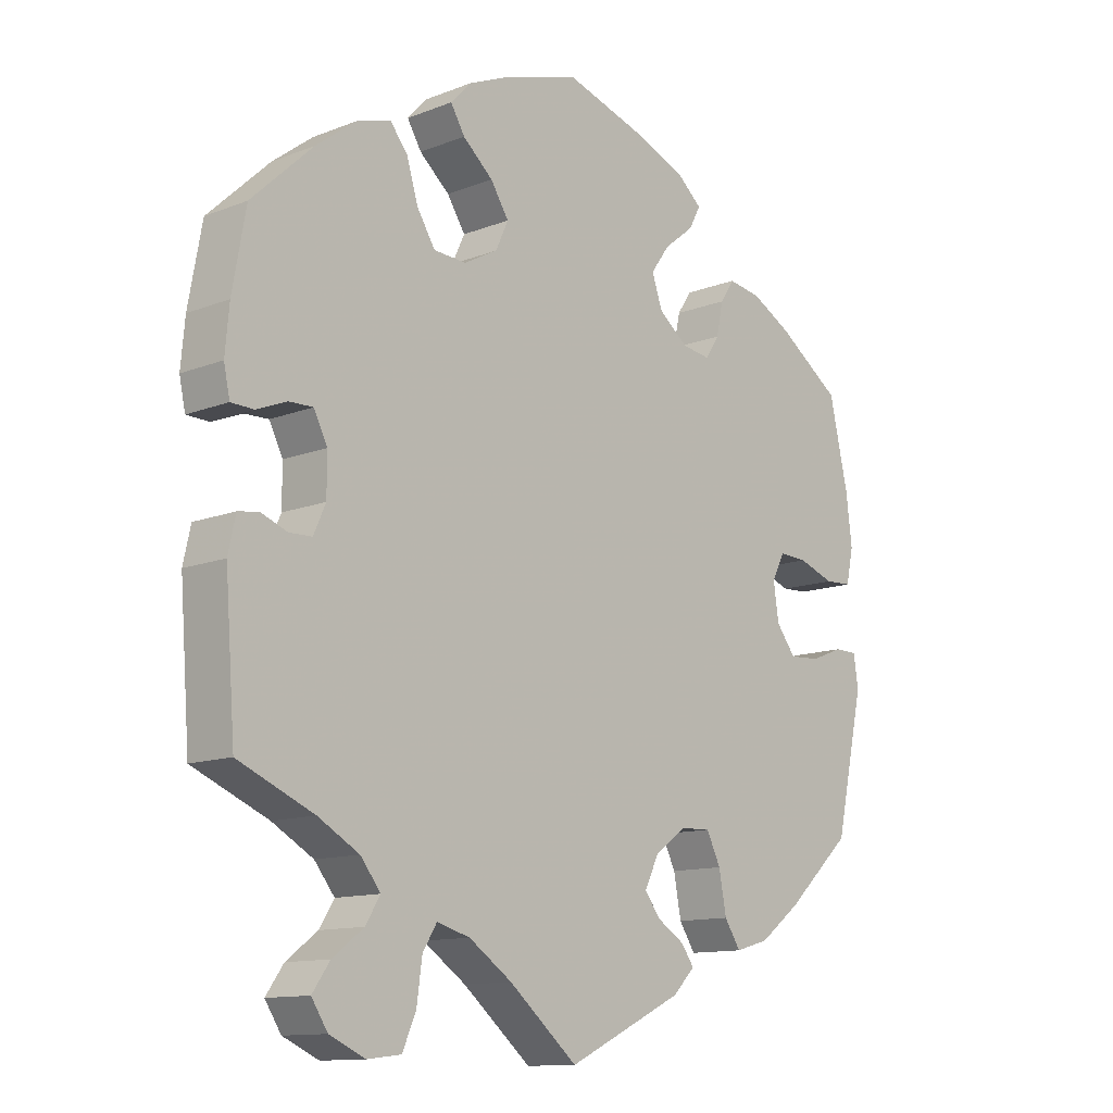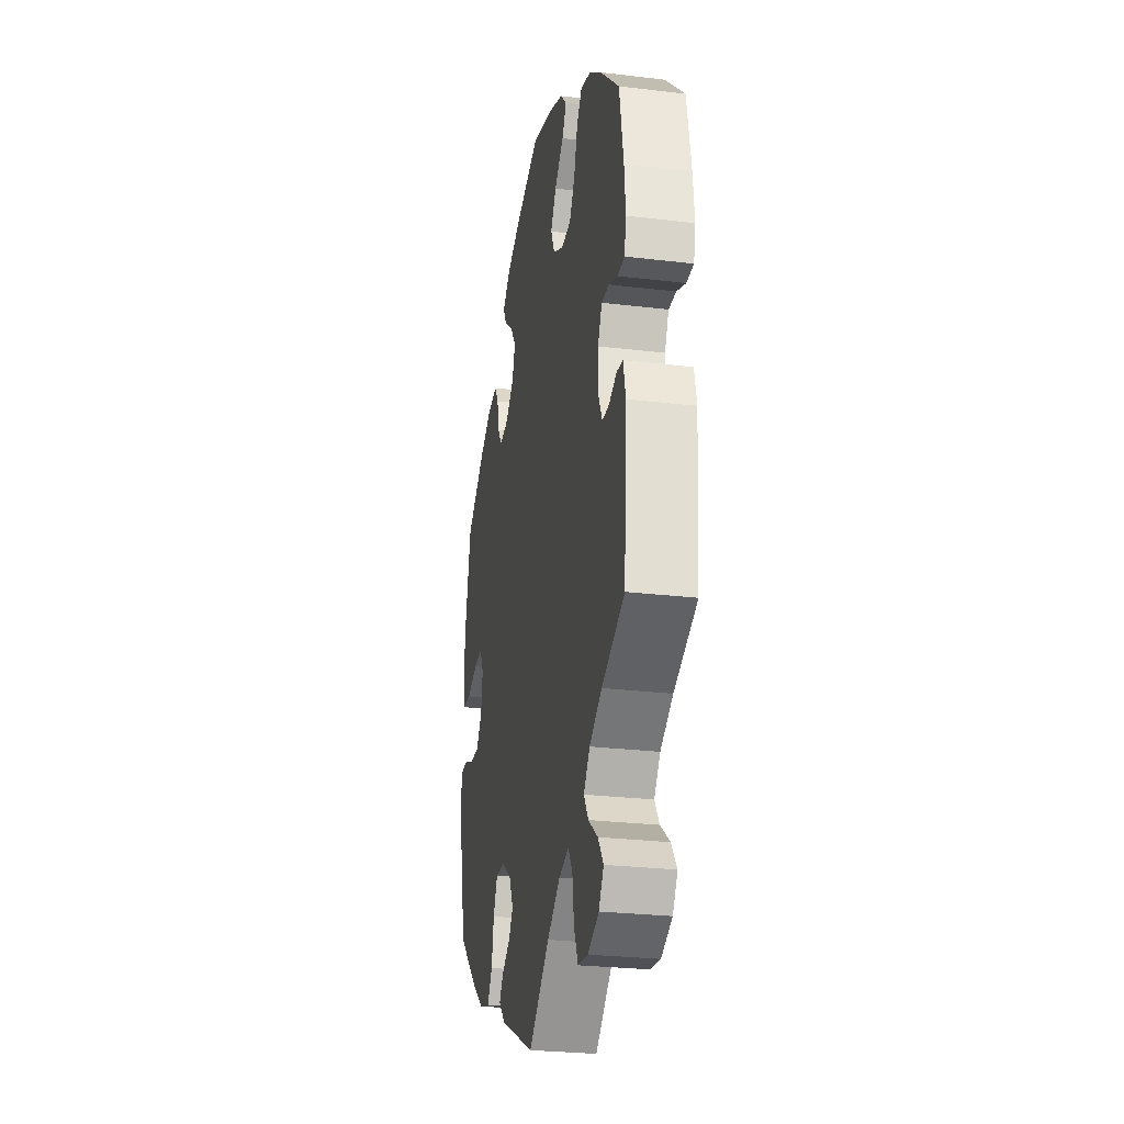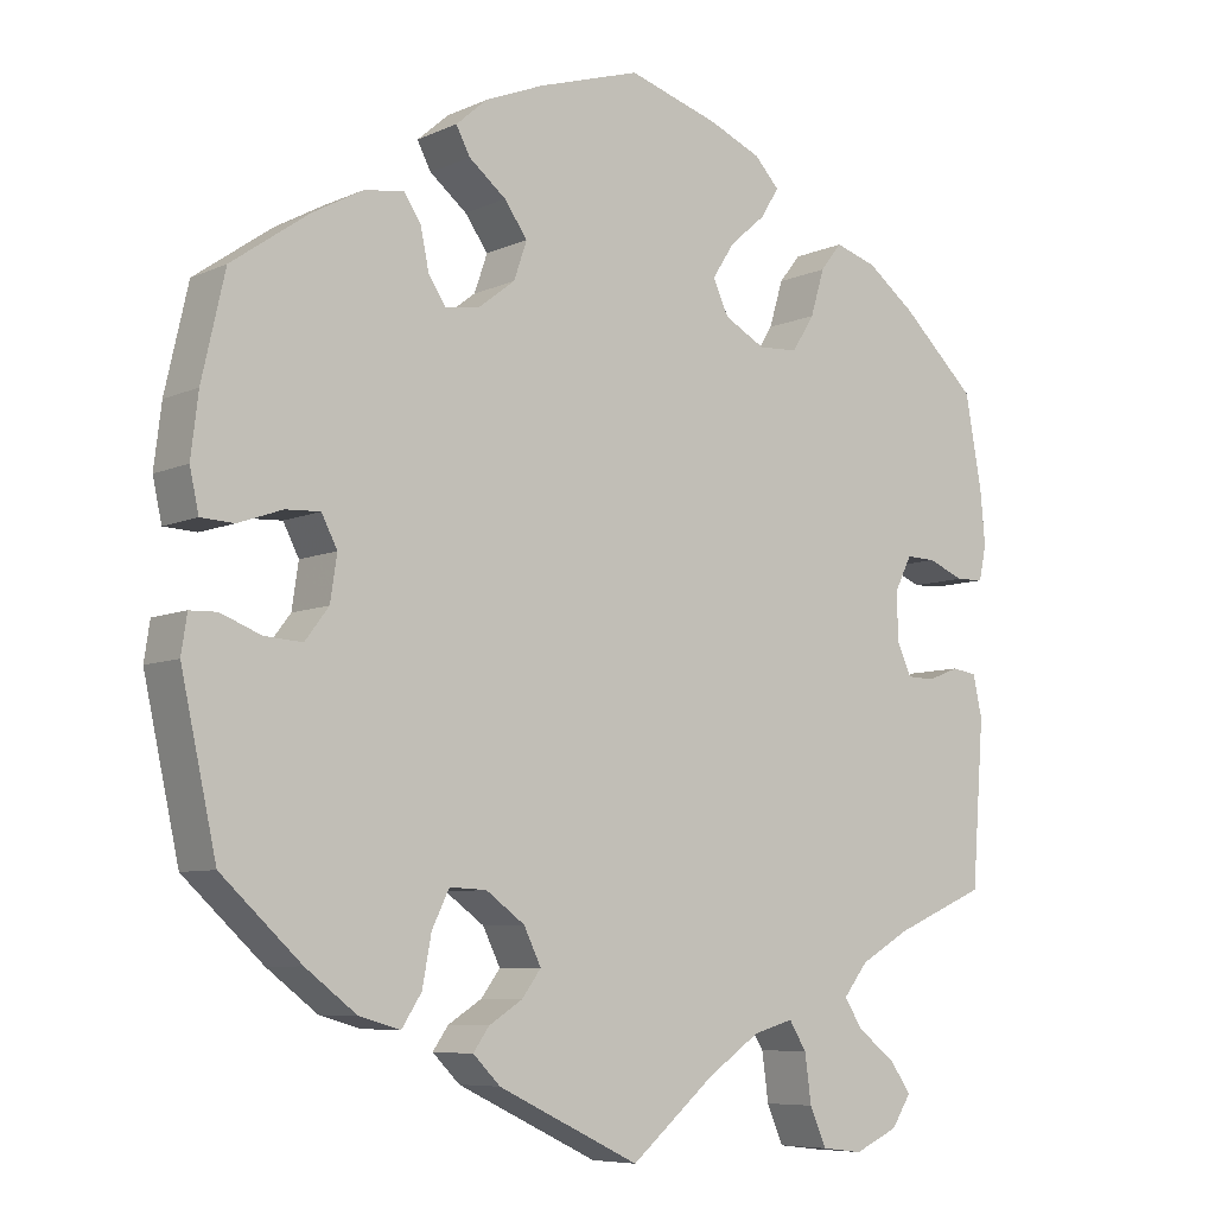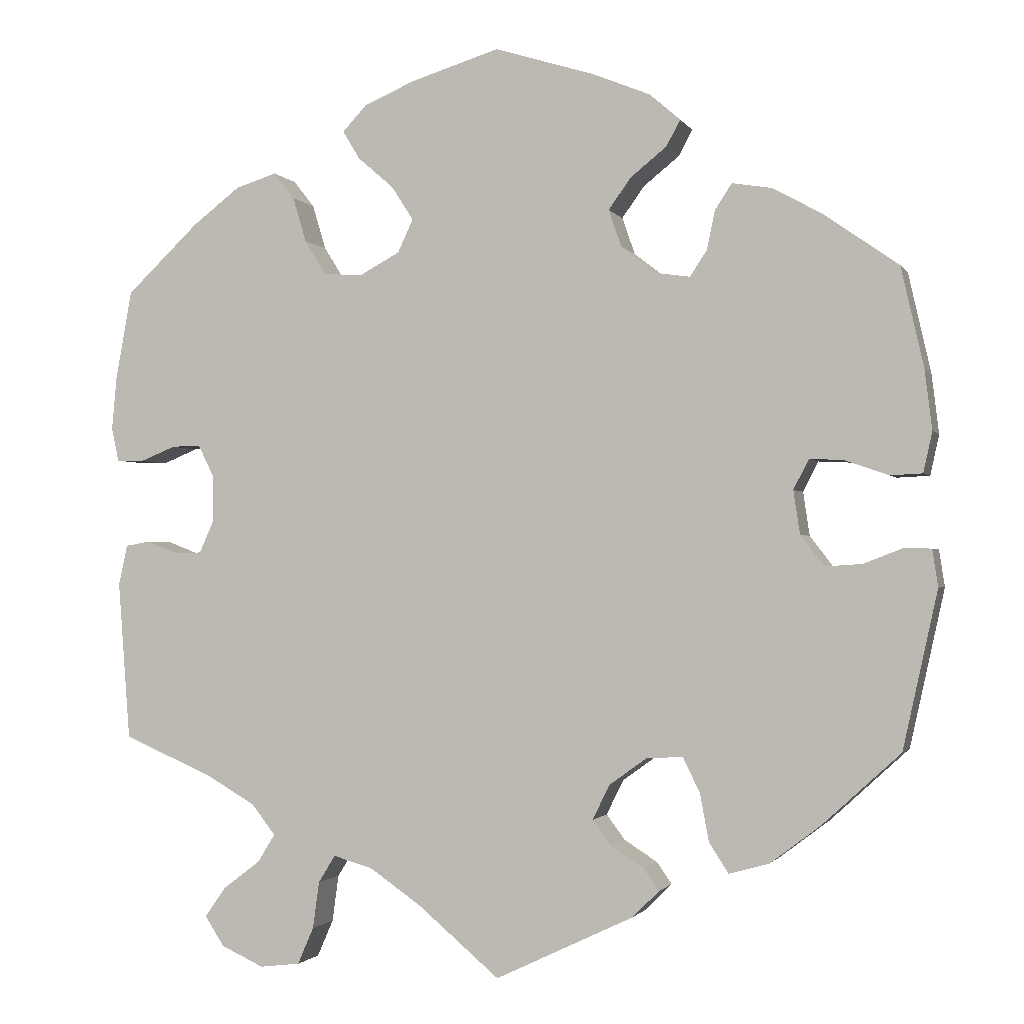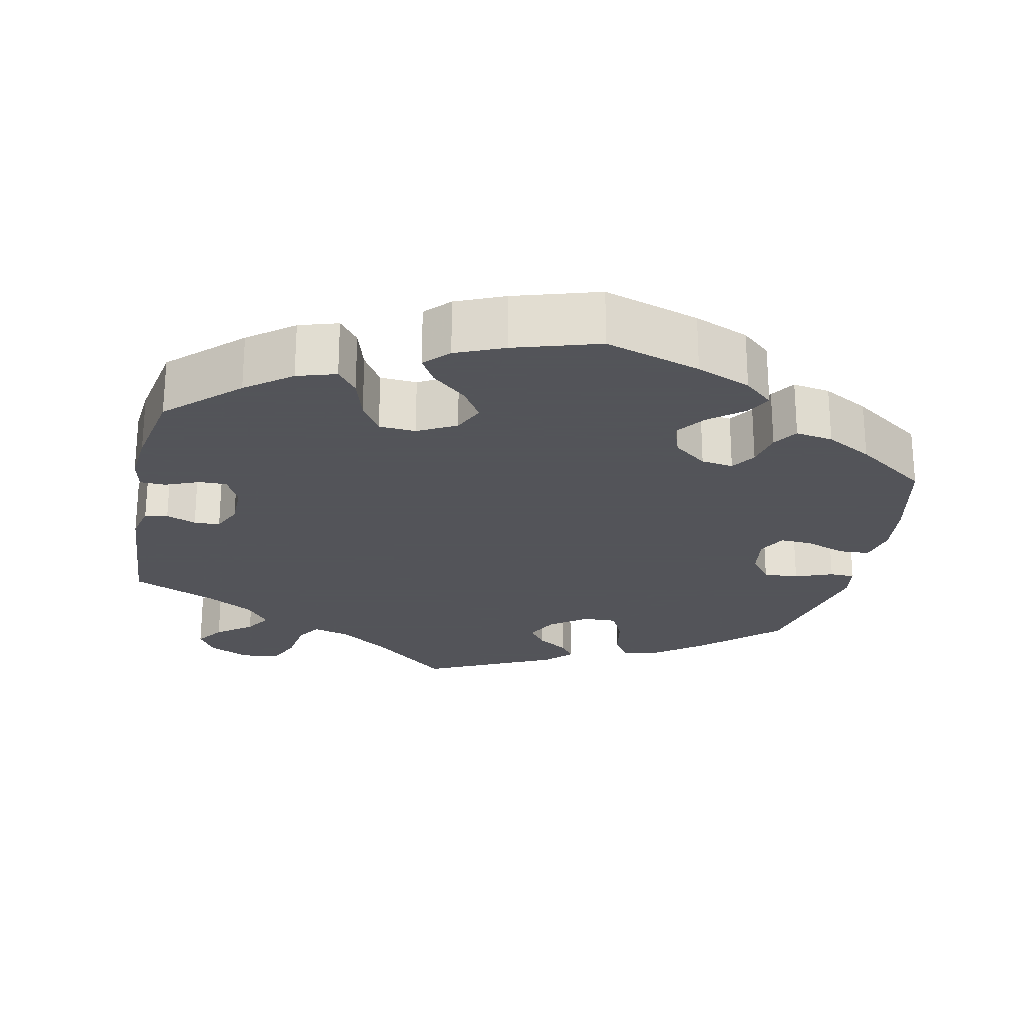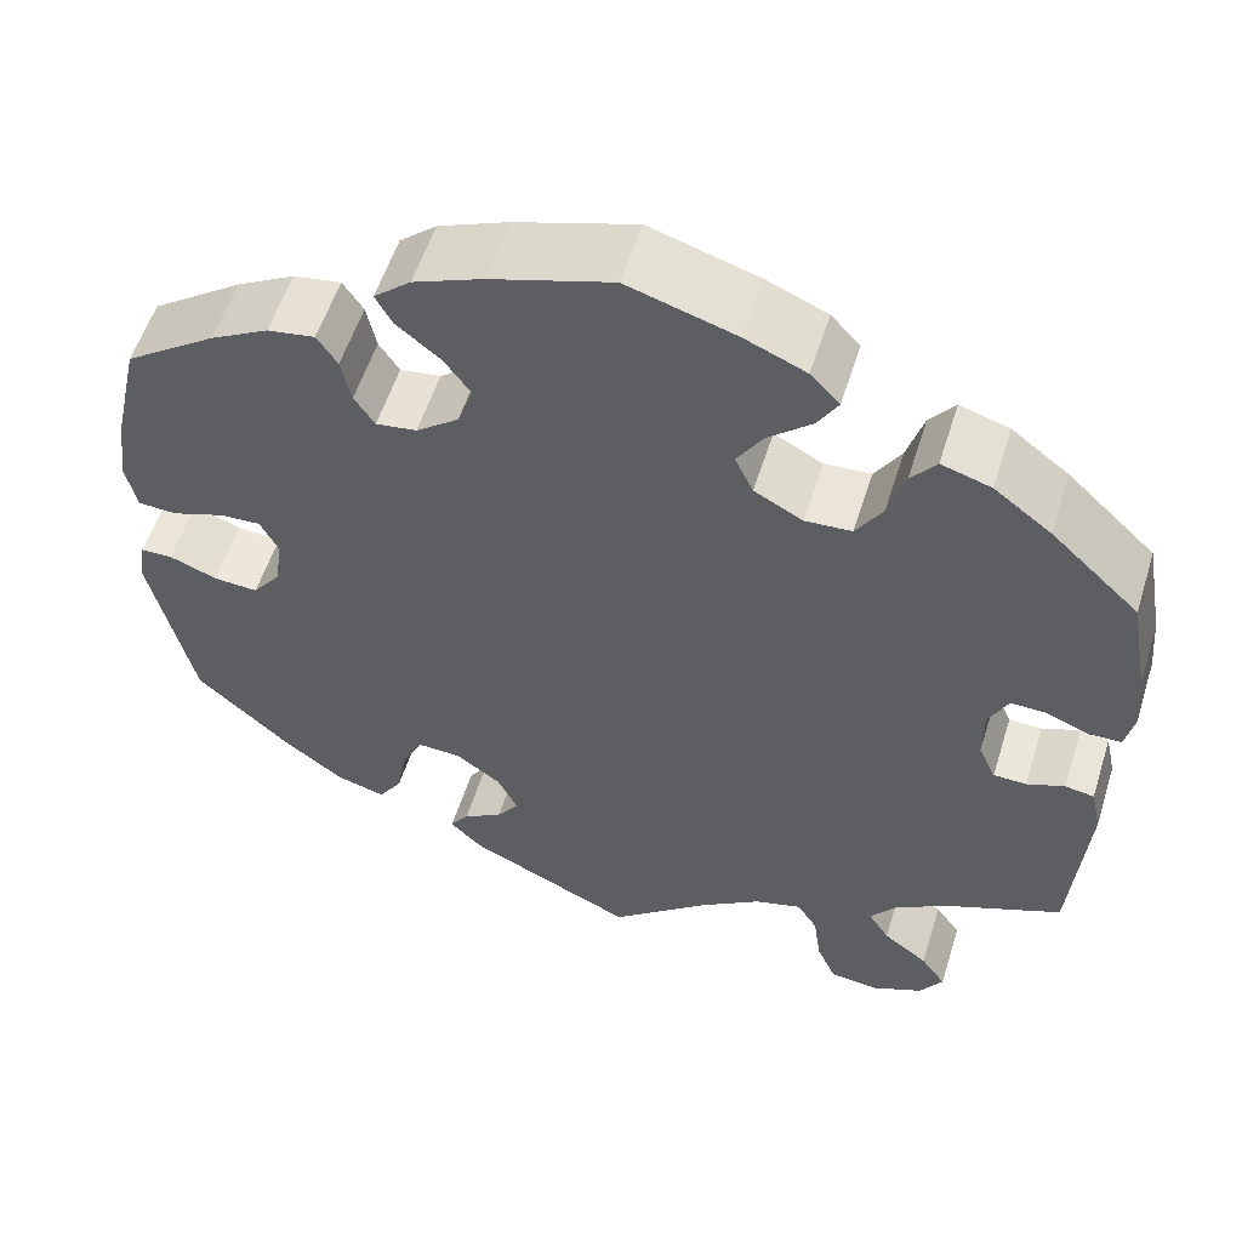
<metadata>
{"format":"obj","ext":"obj","renderer":"f3d","projection":"perspective","resolution":1024,"background":"white","views":[{"elev":-12.3,"azim":-47.4,"up":"+Z"},{"elev":-27.0,"azim":-100.5,"up":"+Z"},{"elev":-7.3,"azim":141.7,"up":"+Z"},{"elev":-1.5,"azim":16.5,"up":"+Z"},{"elev":-23.9,"azim":-12.0,"up":"+Y"},{"elev":56.0,"azim":-162.6,"up":"+Z"}]}
</metadata>
<code>
v 0.124 0.07 0.539
v 0.195 0.07 0.51
v 0.233 0.07 0.477
v 0.216 0.07 0.445
v 0.171 0.07 0.409
v 0.143 0.07 0.37
v 0.159 0.07 0.324
v 0.203 0.07 0.29
v 0.245 0.07 0.284
v 0.266 0.07 0.316
v 0.276 0.07 0.364
v 0.297 0.07 0.396
v 0.346 0.07 0.388
v 0.406 0.07 0.355
v 0.5 0.07 0.289
v 0.528 0.07 0.165
v 0.537 0.07 0.091
v 0.526 0.07 0.041
v 0.486 0.07 0.039
v 0.432 0.07 0.058
v 0.39 0.07 0.06
v 0.371 0.07 0.023
v 0.379 0.07 -0.031
v 0.408 0.07 -0.069
v 0.454 0.07 -0.066
v 0.503 0.07 -0.047
v 0.536 0.07 -0.048
v 0.543 0.07 -0.094
v 0.5 0.07 -0.289
v 0.403 0.07 -0.378
v 0.341 0.07 -0.425
v 0.291 0.07 -0.439
v 0.267 0.07 -0.402
v 0.256 0.07 -0.343
v 0.235 0.07 -0.3
v 0.19 0.07 -0.302
v 0.143 0.07 -0.336
v 0.122 0.07 -0.379
v 0.145 0.07 -0.41
v 0.186 0.07 -0.436
v 0.205 0.07 -0.463
v 0.172 0.07 -0.496
v 0 0.07 -0.578
v -0.102 0.07 -0.492
v -0.166 0.07 -0.448
v -0.215 0.07 -0.434
v -0.236 0.07 -0.468
v -0.244 0.07 -0.526
v -0.264 0.07 -0.572
v -0.314 0.07 -0.578
v -0.367 0.07 -0.554
v -0.391 0.07 -0.517
v -0.365 0.07 -0.48
v -0.319 0.07 -0.445
v -0.297 0.07 -0.41
v -0.327 0.07 -0.372
v -0.388 0.07 -0.337
v -0.5 0.07 -0.289
v -0.515 0.07 -0.091
v -0.504 0.07 -0.041
v -0.474 0.07 -0.036
v -0.435 0.07 -0.051
v -0.401 0.07 -0.05
v -0.383 0.07 -0.01
v -0.383 0.07 0.048
v -0.403 0.07 0.088
v -0.439 0.07 0.087
v -0.483 0.07 0.069
v -0.517 0.07 0.07
v -0.526 0.07 0.112
v -0.52 0.07 0.178
v -0.5 0.07 0.289
v -0.409 0.07 0.375
v -0.35 0.07 0.42
v -0.299 0.07 0.436
v -0.273 0.07 0.403
v -0.256 0.07 0.347
v -0.229 0.07 0.304
v -0.181 0.07 0.301
v -0.131 0.07 0.328
v -0.112 0.07 0.369
v -0.139 0.07 0.411
v -0.184 0.07 0.45
v -0.205 0.07 0.485
v -0.175 0.07 0.517
v -0.112 0.07 0.544
v -0.001 0.07 0.578
v 0.124 0 0.539
v 0.195 0 0.51
v 0.233 0 0.477
v 0.216 0 0.445
v 0.171 0 0.409
v 0.143 0 0.37
v 0.159 0 0.324
v 0.203 0 0.29
v 0.245 0 0.284
v 0.266 0 0.316
v 0.276 0 0.364
v 0.297 0 0.396
v 0.346 0 0.388
v 0.406 0 0.355
v 0.5 0 0.289
v 0.528 0 0.165
v 0.537 0 0.091
v 0.526 0 0.041
v 0.486 0 0.039
v 0.432 0 0.058
v 0.39 0 0.06
v 0.371 0 0.023
v 0.379 0 -0.031
v 0.408 0 -0.069
v 0.454 0 -0.066
v 0.503 0 -0.047
v 0.536 0 -0.048
v 0.543 0 -0.094
v 0.5 0 -0.289
v 0.403 0 -0.378
v 0.341 0 -0.425
v 0.291 0 -0.439
v 0.267 0 -0.402
v 0.256 0 -0.343
v 0.235 0 -0.3
v 0.19 0 -0.302
v 0.143 0 -0.336
v 0.122 0 -0.379
v 0.145 0 -0.41
v 0.186 0 -0.436
v 0.205 0 -0.463
v 0.172 0 -0.496
v 0 0 -0.578
v -0.102 0 -0.492
v -0.166 0 -0.448
v -0.215 0 -0.434
v -0.236 0 -0.468
v -0.244 0 -0.526
v -0.264 0 -0.572
v -0.314 0 -0.578
v -0.367 0 -0.554
v -0.391 0 -0.517
v -0.365 0 -0.48
v -0.319 0 -0.445
v -0.297 0 -0.41
v -0.327 0 -0.372
v -0.388 0 -0.337
v -0.5 0 -0.289
v -0.515 0 -0.091
v -0.504 0 -0.041
v -0.474 0 -0.036
v -0.435 0 -0.051
v -0.401 0 -0.05
v -0.383 0 -0.01
v -0.383 0 0.048
v -0.403 0 0.088
v -0.439 0 0.087
v -0.483 0 0.069
v -0.517 0 0.07
v -0.526 0 0.112
v -0.52 0 0.178
v -0.5 0 0.289
v -0.409 0 0.375
v -0.35 0 0.42
v -0.299 0 0.436
v -0.273 0 0.403
v -0.256 0 0.347
v -0.229 0 0.304
v -0.181 0 0.301
v -0.131 0 0.328
v -0.112 0 0.369
v -0.139 0 0.411
v -0.184 0 0.45
v -0.205 0 0.485
v -0.175 0 0.517
v -0.112 0 0.544
v -0.001 0 0.578
f 82 83 84 85
f 81 82 85 86
f 74 75 76 77
f 74 77 78
f 73 74 78
f 72 73 78
f 71 72 78 79
f 67 68 69 70
f 66 67 70 71
f 59 60 61 62
f 57 58 59 62
f 56 57 62 63
f 55 56 63 64
f 51 52 53 54
f 51 54 55
f 50 51 55
f 47 48 49 50
f 46 47 50 55
f 45 46 55 64
f 41 42 43 44
f 39 40 41 44
f 38 39 44 45
f 37 38 45 64
f 31 32 33 34
f 31 34 35
f 30 31 35
f 29 30 35
f 28 29 35
f 25 26 27 28
f 24 25 28 35
f 23 24 35 36
f 17 18 19 20
f 17 20 21
f 16 17 21
f 15 16 21
f 14 15 21 22
f 10 11 12 13
f 9 10 13 14
f 2 3 4 5
f 2 5 6
f 1 2 6
f 81 86 87 1
f 66 71 79
f 65 66 79 80
f 64 65 80
f 37 64 80
f 22 23 36 37
f 9 14 22 37
f 8 9 37 80
f 7 8 80 81
f 81 1 6
f 6 7 81
f 172 171 170 169
f 173 172 169 168
f 164 163 162 161
f 165 164 161
f 165 161 160
f 165 160 159
f 166 165 159 158
f 157 156 155 154
f 158 157 154 153
f 149 148 147 146
f 149 146 145 144
f 150 149 144 143
f 151 150 143 142
f 141 140 139 138
f 142 141 138
f 142 138 137
f 137 136 135 134
f 142 137 134 133
f 151 142 133 132
f 131 130 129 128
f 131 128 127 126
f 132 131 126 125
f 151 132 125 124
f 121 120 119 118
f 122 121 118
f 122 118 117
f 122 117 116
f 122 116 115
f 115 114 113 112
f 122 115 112 111
f 123 122 111 110
f 107 106 105 104
f 108 107 104
f 108 104 103
f 108 103 102
f 109 108 102 101
f 100 99 98 97
f 101 100 97 96
f 92 91 90 89
f 93 92 89
f 93 89 88
f 88 174 173 168
f 166 158 153
f 167 166 153 152
f 167 152 151
f 167 151 124
f 124 123 110 109
f 124 109 101 96
f 167 124 96 95
f 168 167 95 94
f 93 88 168
f 168 94 93
f 1 88 89 2
f 2 89 90 3
f 3 90 91 4
f 4 91 92 5
f 5 92 93 6
f 6 93 94 7
f 7 94 95 8
f 8 95 96 9
f 9 96 97 10
f 10 97 98 11
f 11 98 99 12
f 12 99 100 13
f 13 100 101 14
f 14 101 102 15
f 15 102 103 16
f 16 103 104 17
f 17 104 105 18
f 18 105 106 19
f 19 106 107 20
f 20 107 108 21
f 21 108 109 22
f 22 109 110 23
f 23 110 111 24
f 24 111 112 25
f 25 112 113 26
f 26 113 114 27
f 27 114 115 28
f 28 115 116 29
f 29 116 117 30
f 30 117 118 31
f 31 118 119 32
f 32 119 120 33
f 33 120 121 34
f 34 121 122 35
f 35 122 123 36
f 36 123 124 37
f 37 124 125 38
f 38 125 126 39
f 39 126 127 40
f 40 127 128 41
f 41 128 129 42
f 42 129 130 43
f 43 130 131 44
f 44 131 132 45
f 45 132 133 46
f 46 133 134 47
f 47 134 135 48
f 48 135 136 49
f 49 136 137 50
f 50 137 138 51
f 51 138 139 52
f 52 139 140 53
f 53 140 141 54
f 54 141 142 55
f 55 142 143 56
f 56 143 144 57
f 57 144 145 58
f 58 145 146 59
f 59 146 147 60
f 60 147 148 61
f 61 148 149 62
f 62 149 150 63
f 63 150 151 64
f 64 151 152 65
f 65 152 153 66
f 66 153 154 67
f 67 154 155 68
f 68 155 156 69
f 69 156 157 70
f 70 157 158 71
f 71 158 159 72
f 72 159 160 73
f 73 160 161 74
f 74 161 162 75
f 75 162 163 76
f 76 163 164 77
f 77 164 165 78
f 78 165 166 79
f 79 166 167 80
f 80 167 168 81
f 81 168 169 82
f 82 169 170 83
f 83 170 171 84
f 84 171 172 85
f 85 172 173 86
f 86 173 174 87
f 87 174 88 1

</code>
